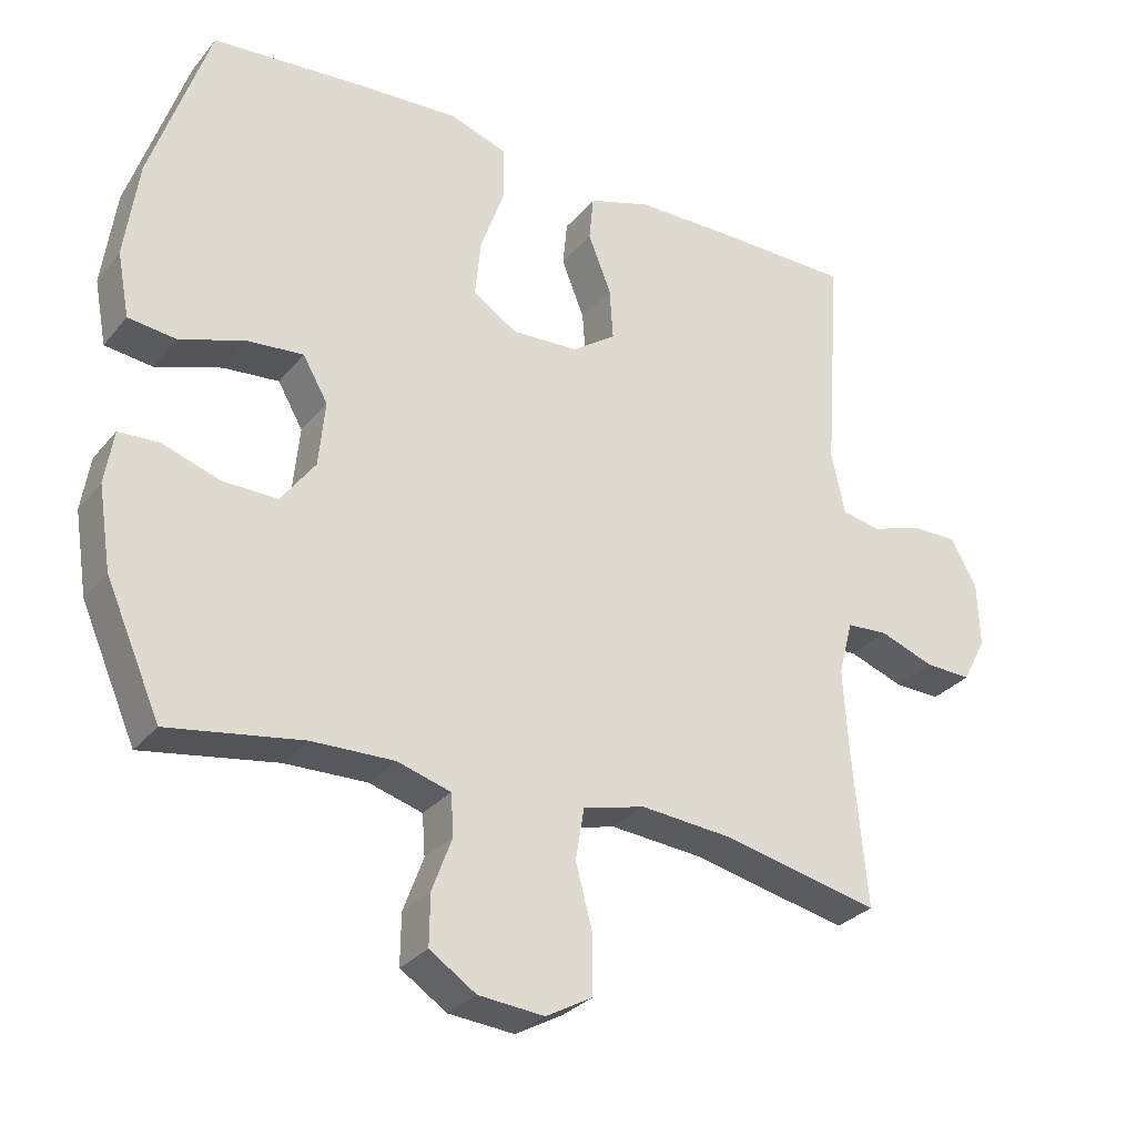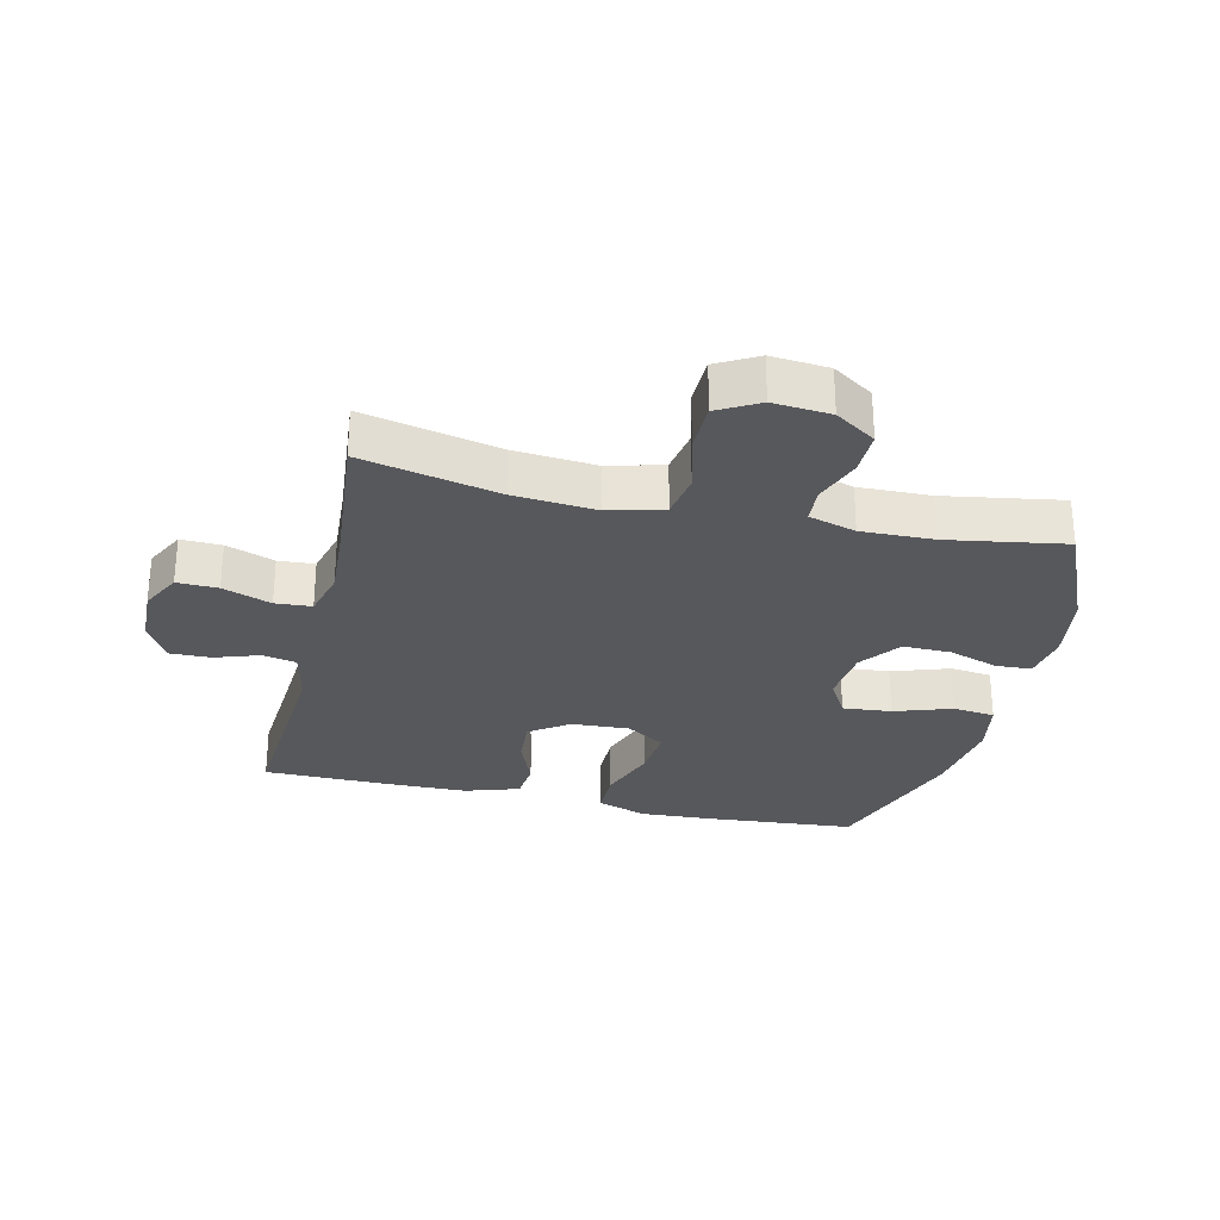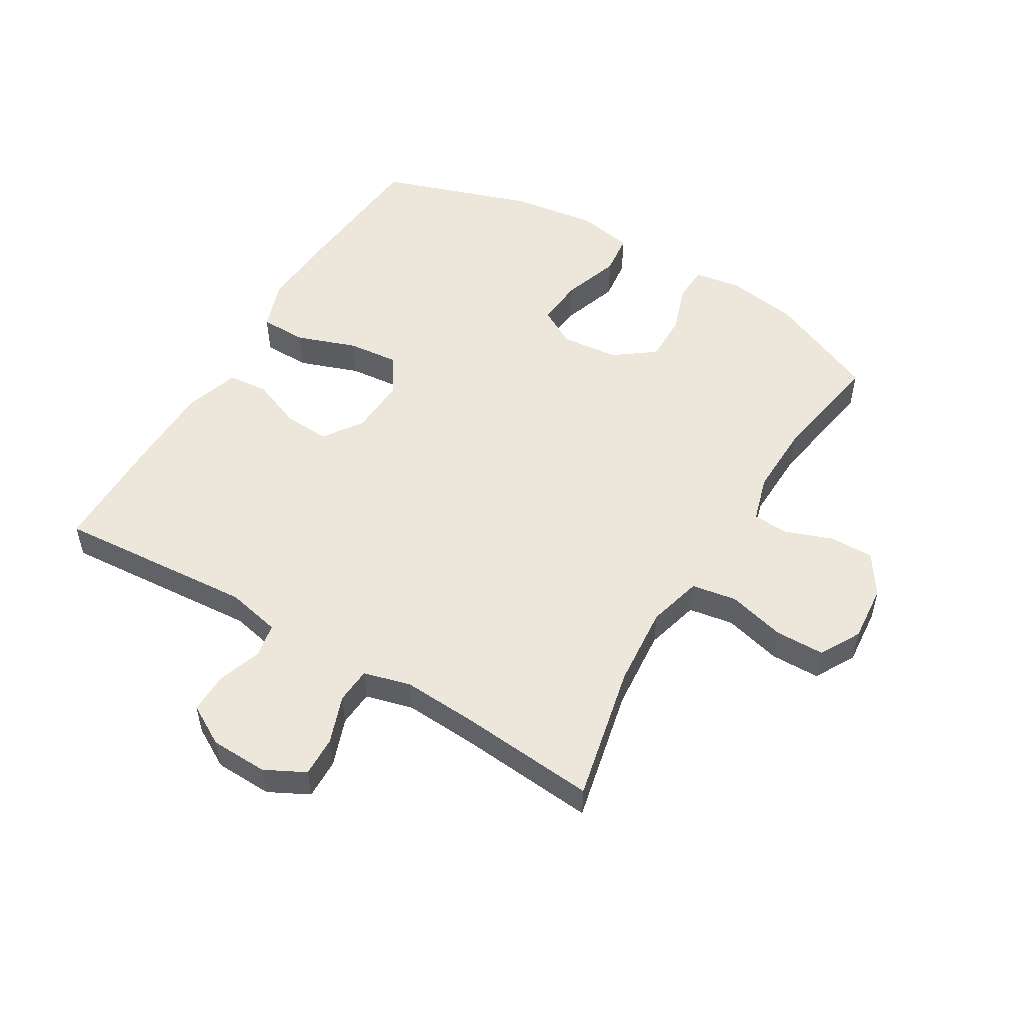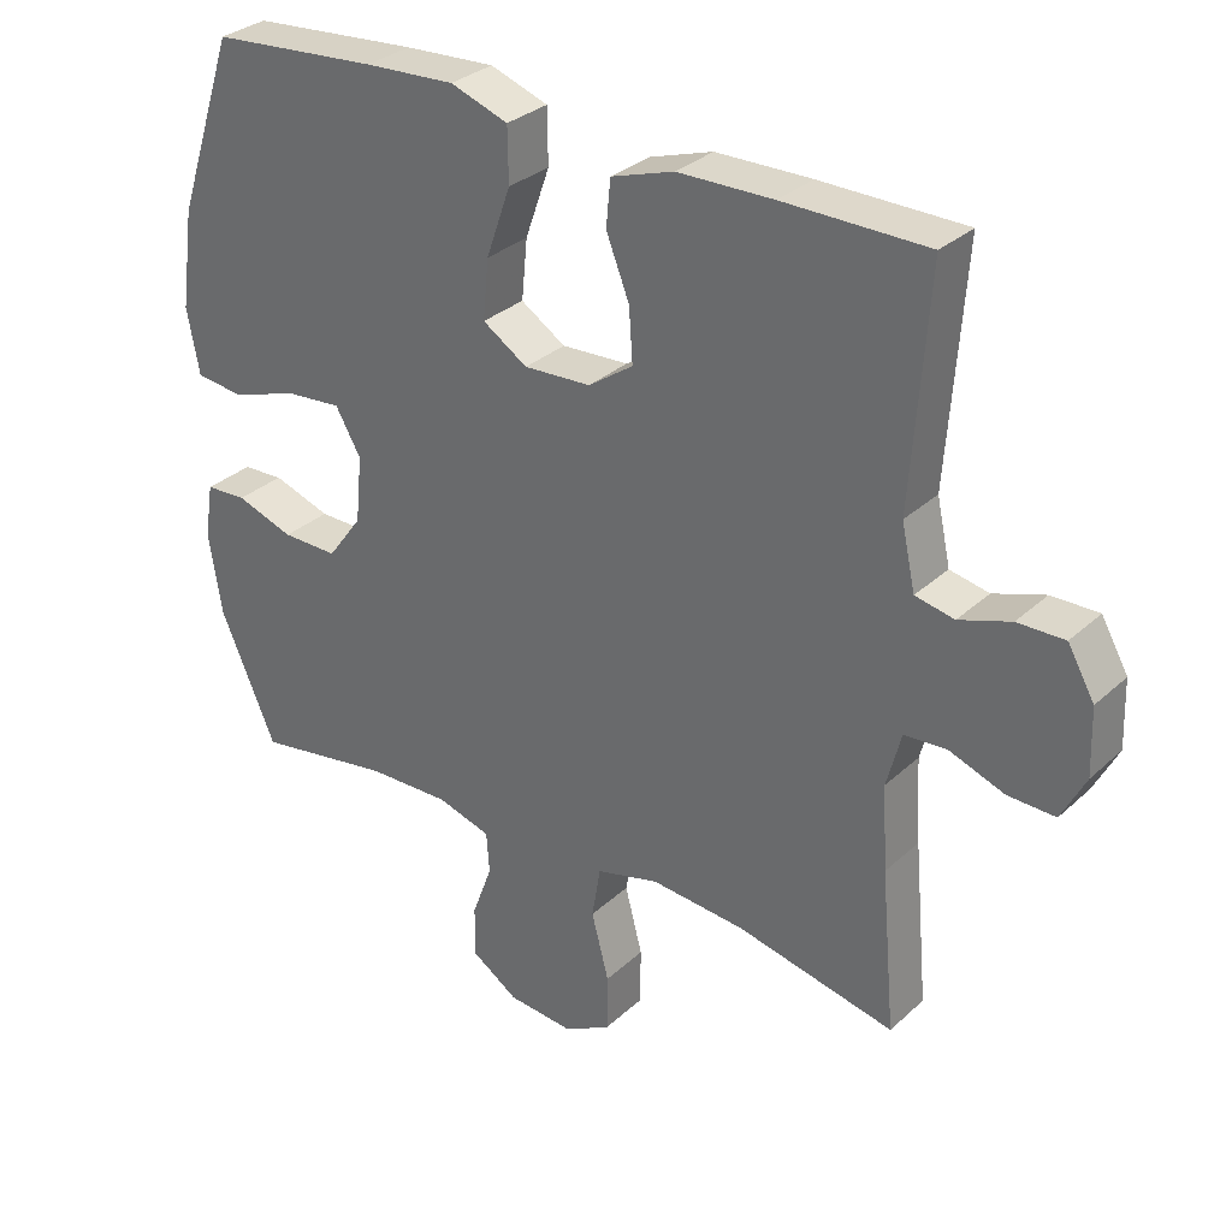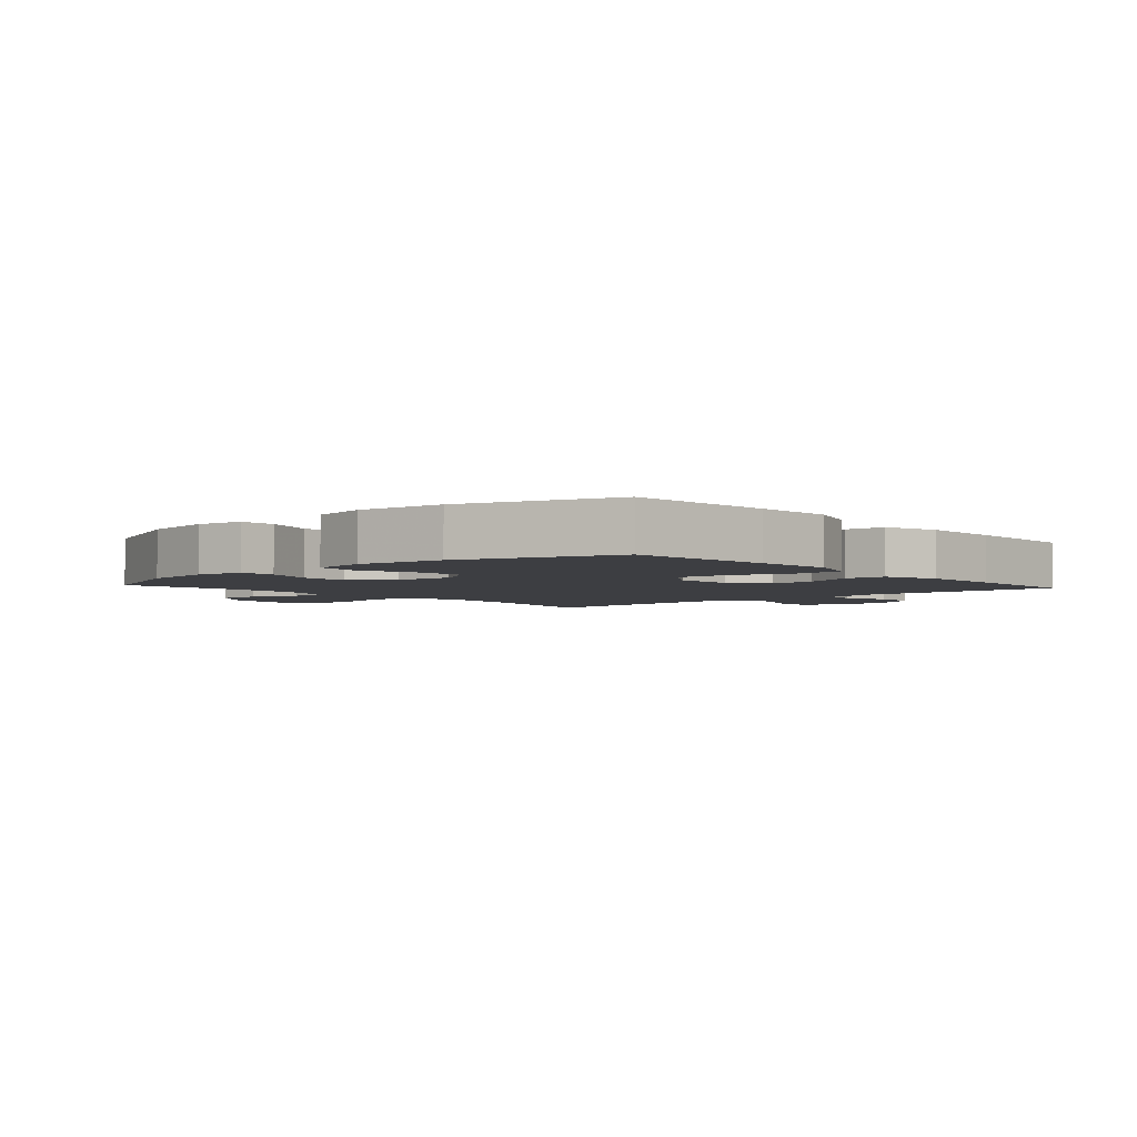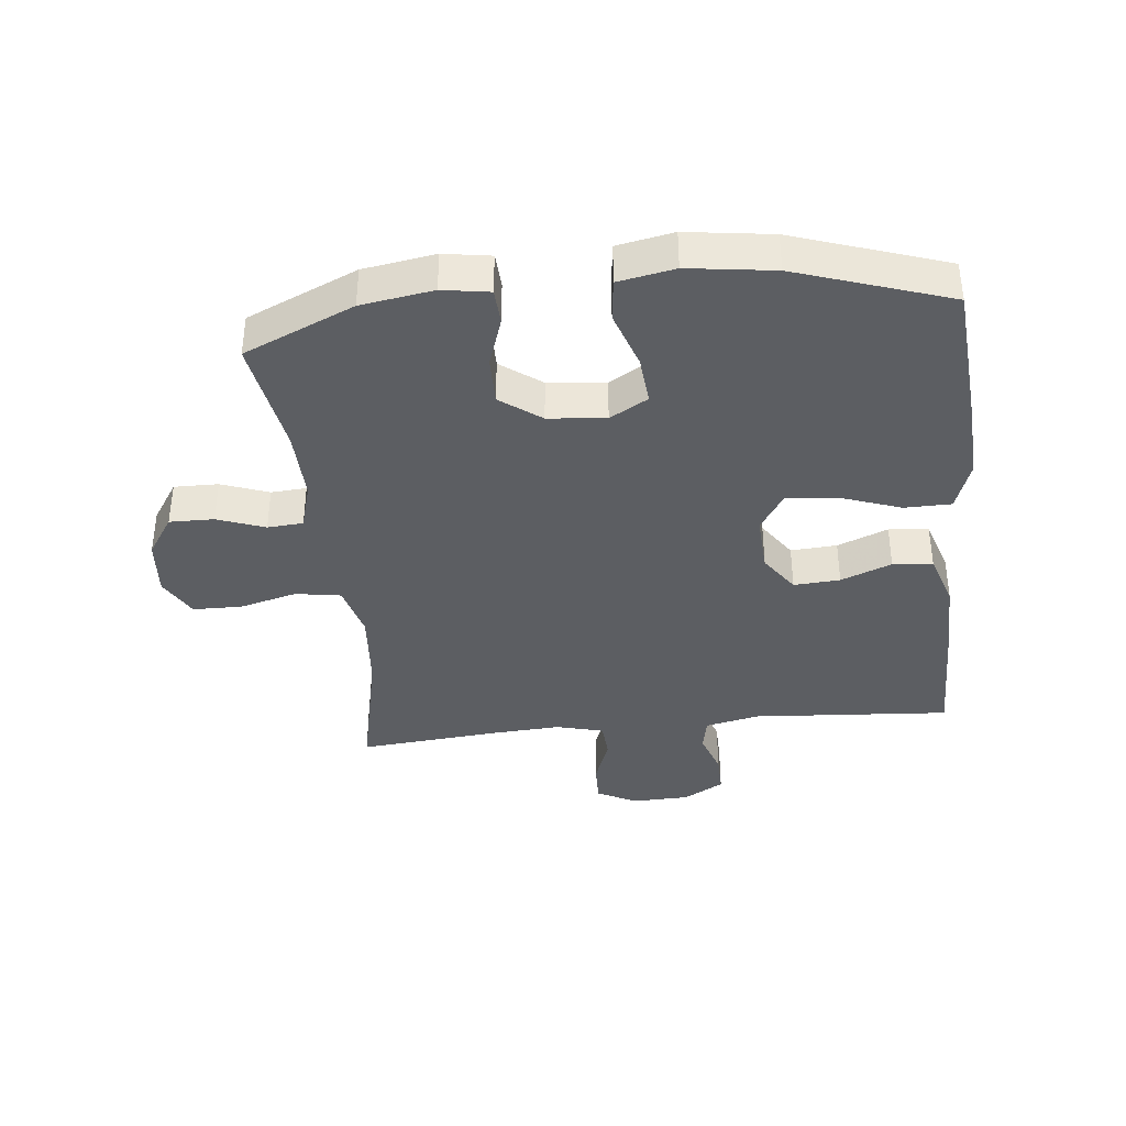
<metadata>
{"format":"obj","ext":"obj","renderer":"f3d","projection":"perspective","resolution":1024,"background":"white","views":[{"elev":-29.8,"azim":-31.6,"up":"+Z"},{"elev":-28.4,"azim":166.9,"up":"+Y"},{"elev":52.4,"azim":120.9,"up":"+Y"},{"elev":31.1,"azim":37.9,"up":"+Z"},{"elev":-3.6,"azim":-48.3,"up":"+Y"},{"elev":-38.1,"azim":-83.9,"up":"+Y"}]}
</metadata>
<code>
v 0.5 0.07 -0.5
v 0.281 0.07 -0.452
v 0.151 0.07 -0.441
v 0.064 0.07 -0.464
v 0.052 0.07 -0.536
v 0.076 0.07 -0.628
v 0.075 0.07 -0.707
v 0.01 0.07 -0.743
v -0.082 0.07 -0.735
v -0.147 0.07 -0.692
v -0.146 0.07 -0.621
v -0.118 0.07 -0.545
v -0.122 0.07 -0.488
v -0.197 0.07 -0.466
v -0.312 0.07 -0.469
v -0.5 0.07 -0.5
v -0.577 0.07 -0.324
v -0.595 0.07 -0.209
v -0.583 0.07 -0.134
v -0.526 0.07 -0.131
v -0.446 0.07 -0.158
v -0.369 0.07 -0.159
v -0.321 0.07 -0.094
v -0.312 0.07 -0.002
v -0.347 0.07 0.059
v -0.425 0.07 0.052
v -0.517 0.07 0.021
v -0.584 0.07 0.029
v -0.601 0.07 0.119
v -0.582 0.07 0.256
v -0.5 0.07 0.5
v -0.268 0.07 0.519
v -0.143 0.07 0.526
v -0.063 0.07 0.498
v -0.062 0.07 0.423
v -0.096 0.07 0.327
v -0.104 0.07 0.245
v -0.042 0.07 0.205
v 0.051 0.07 0.21
v 0.113 0.07 0.253
v 0.108 0.07 0.327
v 0.076 0.07 0.408
v 0.082 0.07 0.472
v 0.169 0.07 0.5
v 0.301 0.07 0.502
v 0.5 0.07 0.5
v 0.477 0.07 0.182
v 0.496 0.07 0.095
v 0.55 0.07 0.084
v 0.621 0.07 0.108
v 0.686 0.07 0.109
v 0.723 0.07 0.044
v 0.726 0.07 -0.048
v 0.693 0.07 -0.112
v 0.628 0.07 -0.11
v 0.551 0.07 -0.082
v 0.493 0.07 -0.086
v 0.473 0.07 -0.162
v 0.48 0.07 -0.278
v 0.5 0 -0.5
v 0.281 0 -0.452
v 0.151 0 -0.441
v 0.064 0 -0.464
v 0.052 0 -0.536
v 0.076 0 -0.628
v 0.075 0 -0.707
v 0.01 0 -0.743
v -0.082 0 -0.735
v -0.147 0 -0.692
v -0.146 0 -0.621
v -0.118 0 -0.545
v -0.122 0 -0.488
v -0.197 0 -0.466
v -0.312 0 -0.469
v -0.5 0 -0.5
v -0.577 0 -0.324
v -0.595 0 -0.209
v -0.583 0 -0.134
v -0.526 0 -0.131
v -0.446 0 -0.158
v -0.369 0 -0.159
v -0.321 0 -0.094
v -0.312 0 -0.002
v -0.347 0 0.059
v -0.425 0 0.052
v -0.517 0 0.021
v -0.584 0 0.029
v -0.601 0 0.119
v -0.582 0 0.256
v -0.5 0 0.5
v -0.268 0 0.519
v -0.143 0 0.526
v -0.063 0 0.498
v -0.062 0 0.423
v -0.096 0 0.327
v -0.104 0 0.245
v -0.042 0 0.205
v 0.051 0 0.21
v 0.113 0 0.253
v 0.108 0 0.327
v 0.076 0 0.408
v 0.082 0 0.472
v 0.169 0 0.5
v 0.301 0 0.502
v 0.5 0 0.5
v 0.477 0 0.182
v 0.496 0 0.095
v 0.55 0 0.084
v 0.621 0 0.108
v 0.686 0 0.109
v 0.723 0 0.044
v 0.726 0 -0.048
v 0.693 0 -0.112
v 0.628 0 -0.11
v 0.551 0 -0.082
v 0.493 0 -0.086
v 0.473 0 -0.162
v 0.48 0 -0.278
f 54 55 56
f 53 54 56
f 52 53 56
f 51 52 56
f 50 51 56
f 49 50 56
f 48 49 56 57
f 47 48 57 58
f 45 46 47
f 44 45 47
f 43 44 47
f 42 43 47
f 41 42 47
f 40 41 47 58
f 34 35 36
f 33 34 36
f 32 33 36
f 31 32 36
f 30 31 36
f 29 30 36
f 28 29 36
f 27 28 36
f 26 27 36
f 25 26 36 37
f 24 25 37 38
f 19 20 21
f 18 19 21
f 17 18 21
f 16 17 21
f 15 16 21
f 14 15 21 22
f 13 14 22 23
f 10 11 12
f 9 10 12
f 8 9 12
f 7 8 12
f 6 7 12
f 5 6 12
f 4 5 12 13
f 24 38 39
f 23 24 39
f 13 23 39
f 4 13 39
f 3 4 39
f 40 58 59
f 39 40 59
f 3 39 59
f 2 3 59
f 1 2 59
f 115 114 113
f 115 113 112
f 115 112 111
f 115 111 110
f 115 110 109
f 115 109 108
f 116 115 108 107
f 117 116 107 106
f 106 105 104
f 106 104 103
f 106 103 102
f 106 102 101
f 106 101 100
f 117 106 100 99
f 95 94 93
f 95 93 92
f 95 92 91
f 95 91 90
f 95 90 89
f 95 89 88
f 95 88 87
f 95 87 86
f 95 86 85
f 96 95 85 84
f 97 96 84 83
f 80 79 78
f 80 78 77
f 80 77 76
f 80 76 75
f 80 75 74
f 81 80 74 73
f 82 81 73 72
f 71 70 69
f 71 69 68
f 71 68 67
f 71 67 66
f 71 66 65
f 71 65 64
f 72 71 64 63
f 98 97 83
f 98 83 82
f 98 82 72
f 98 72 63
f 98 63 62
f 118 117 99
f 118 99 98
f 118 98 62
f 118 62 61
f 118 61 60
f 1 60 61 2
f 2 61 62 3
f 3 62 63 4
f 4 63 64 5
f 5 64 65 6
f 6 65 66 7
f 7 66 67 8
f 8 67 68 9
f 9 68 69 10
f 10 69 70 11
f 11 70 71 12
f 12 71 72 13
f 13 72 73 14
f 14 73 74 15
f 15 74 75 16
f 16 75 76 17
f 17 76 77 18
f 18 77 78 19
f 19 78 79 20
f 20 79 80 21
f 21 80 81 22
f 22 81 82 23
f 23 82 83 24
f 24 83 84 25
f 25 84 85 26
f 26 85 86 27
f 27 86 87 28
f 28 87 88 29
f 29 88 89 30
f 30 89 90 31
f 31 90 91 32
f 32 91 92 33
f 33 92 93 34
f 34 93 94 35
f 35 94 95 36
f 36 95 96 37
f 37 96 97 38
f 38 97 98 39
f 39 98 99 40
f 40 99 100 41
f 41 100 101 42
f 42 101 102 43
f 43 102 103 44
f 44 103 104 45
f 45 104 105 46
f 46 105 106 47
f 47 106 107 48
f 48 107 108 49
f 49 108 109 50
f 50 109 110 51
f 51 110 111 52
f 52 111 112 53
f 53 112 113 54
f 54 113 114 55
f 55 114 115 56
f 56 115 116 57
f 57 116 117 58
f 58 117 118 59
f 59 118 60 1

</code>
